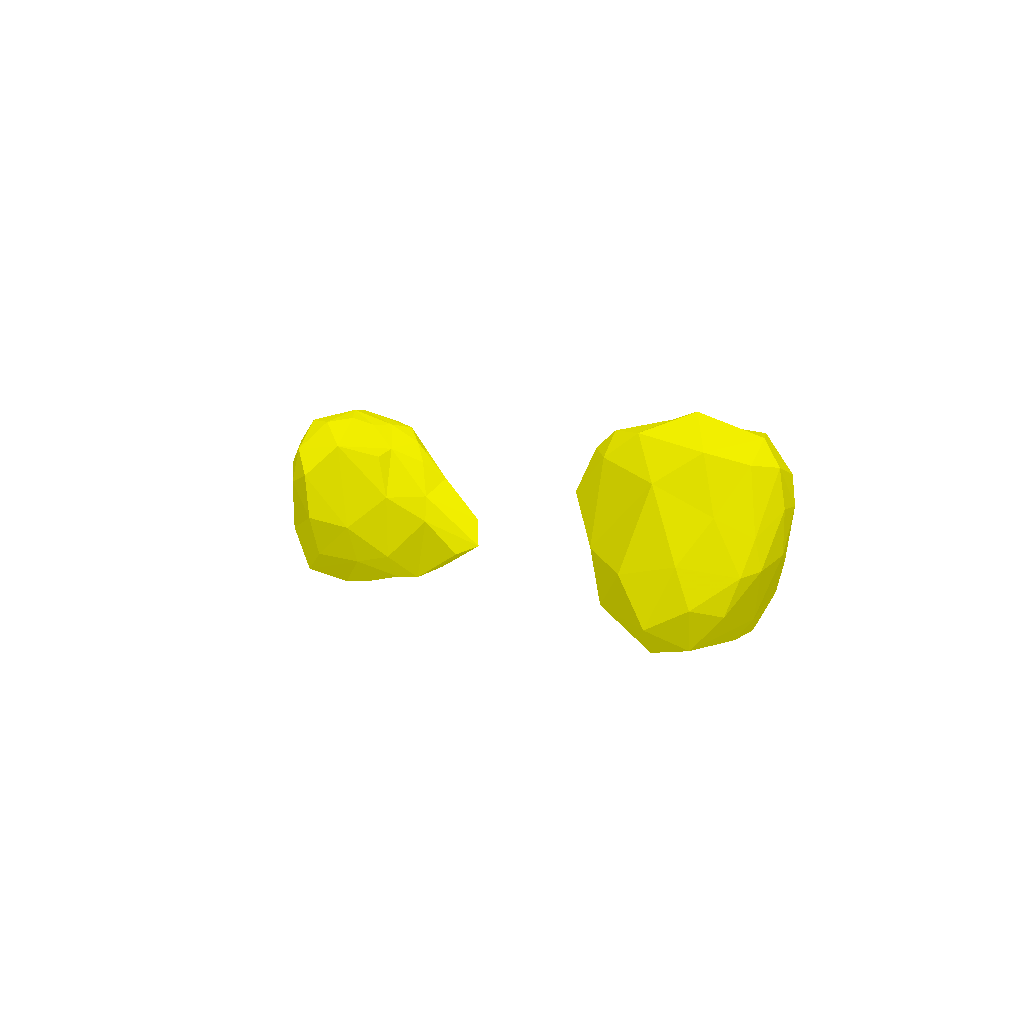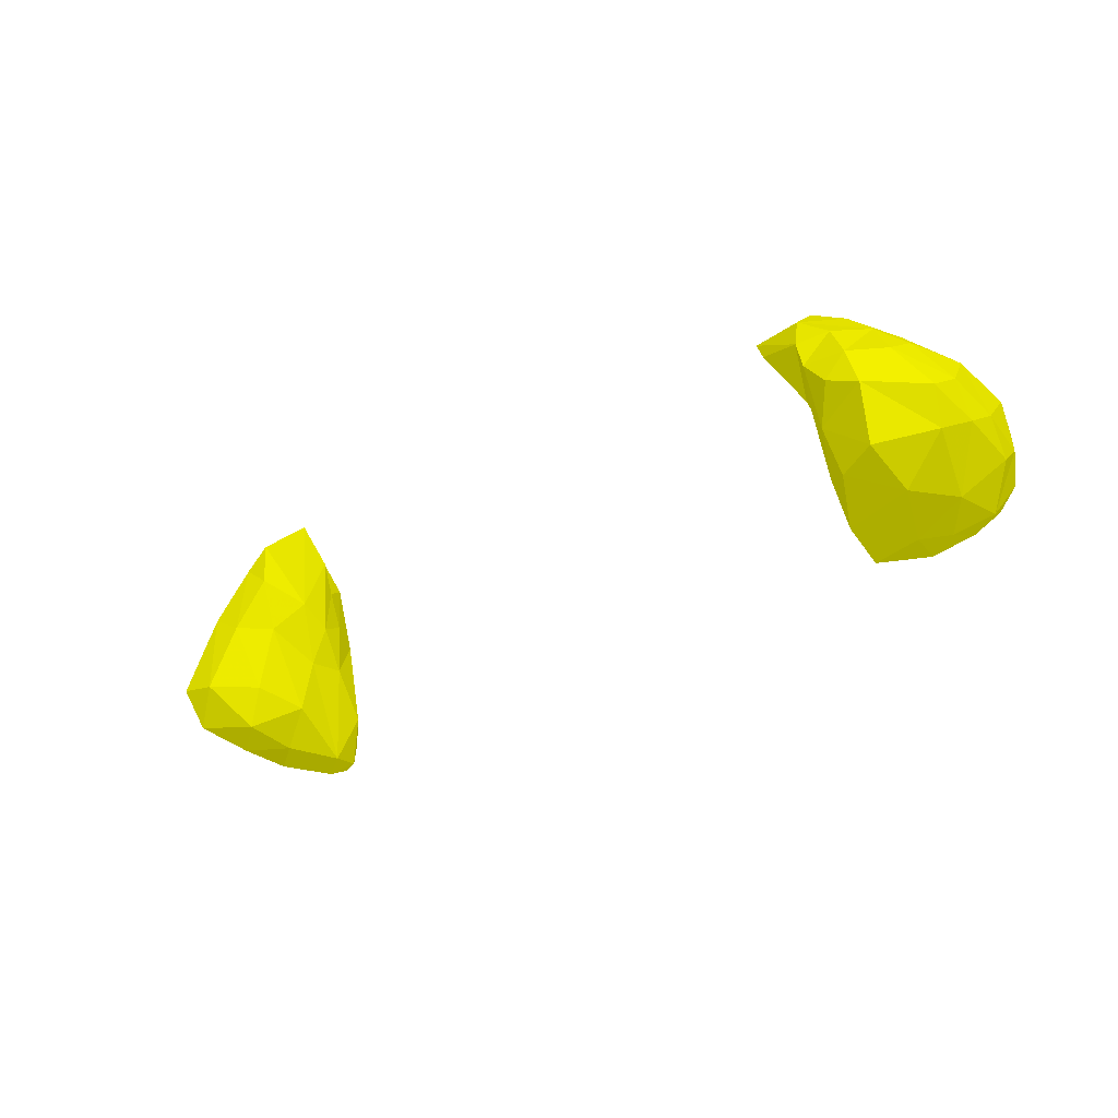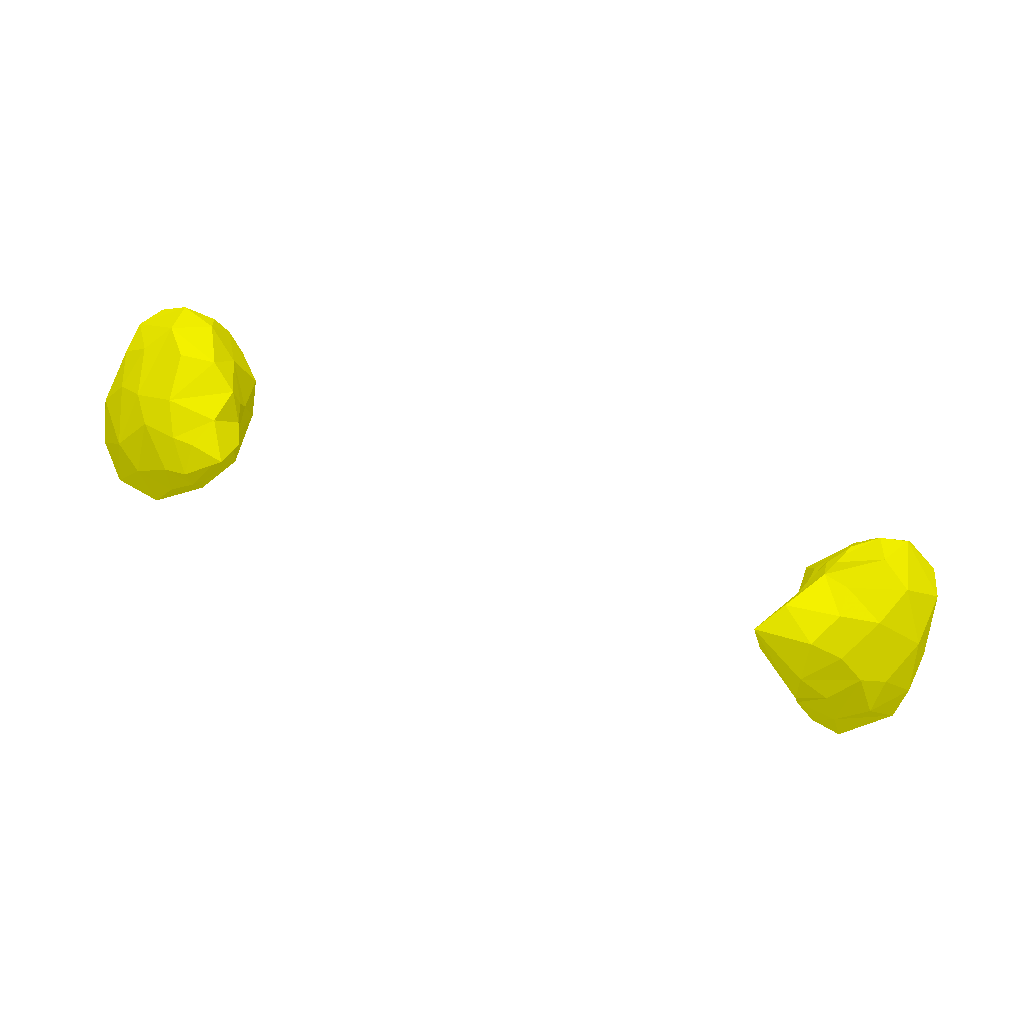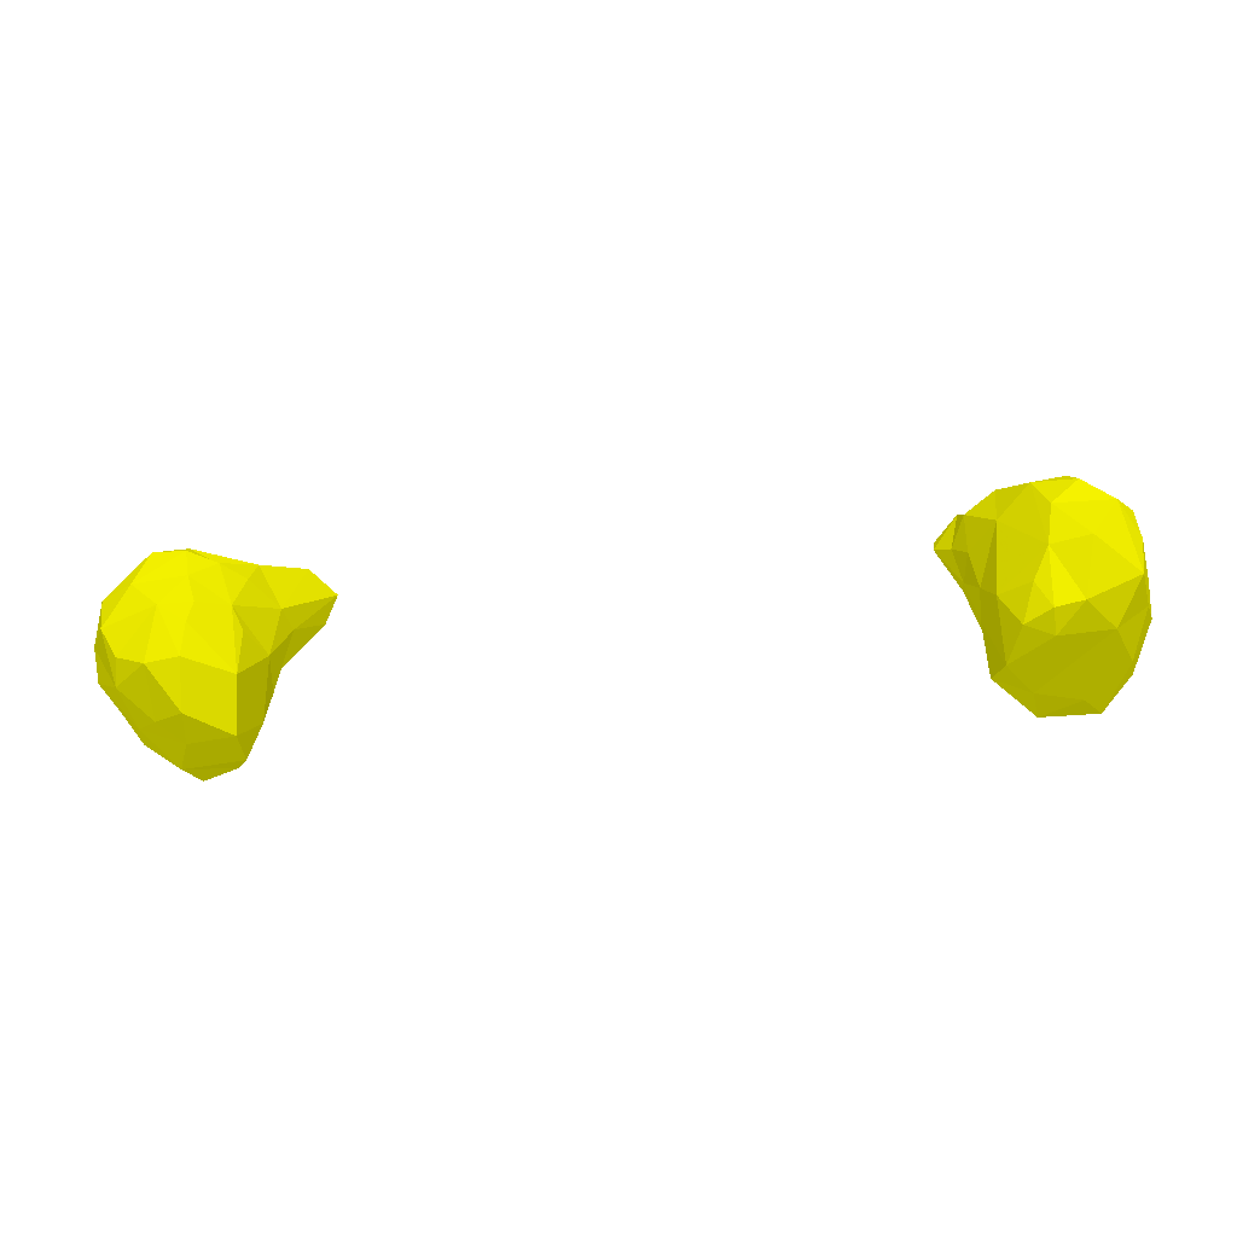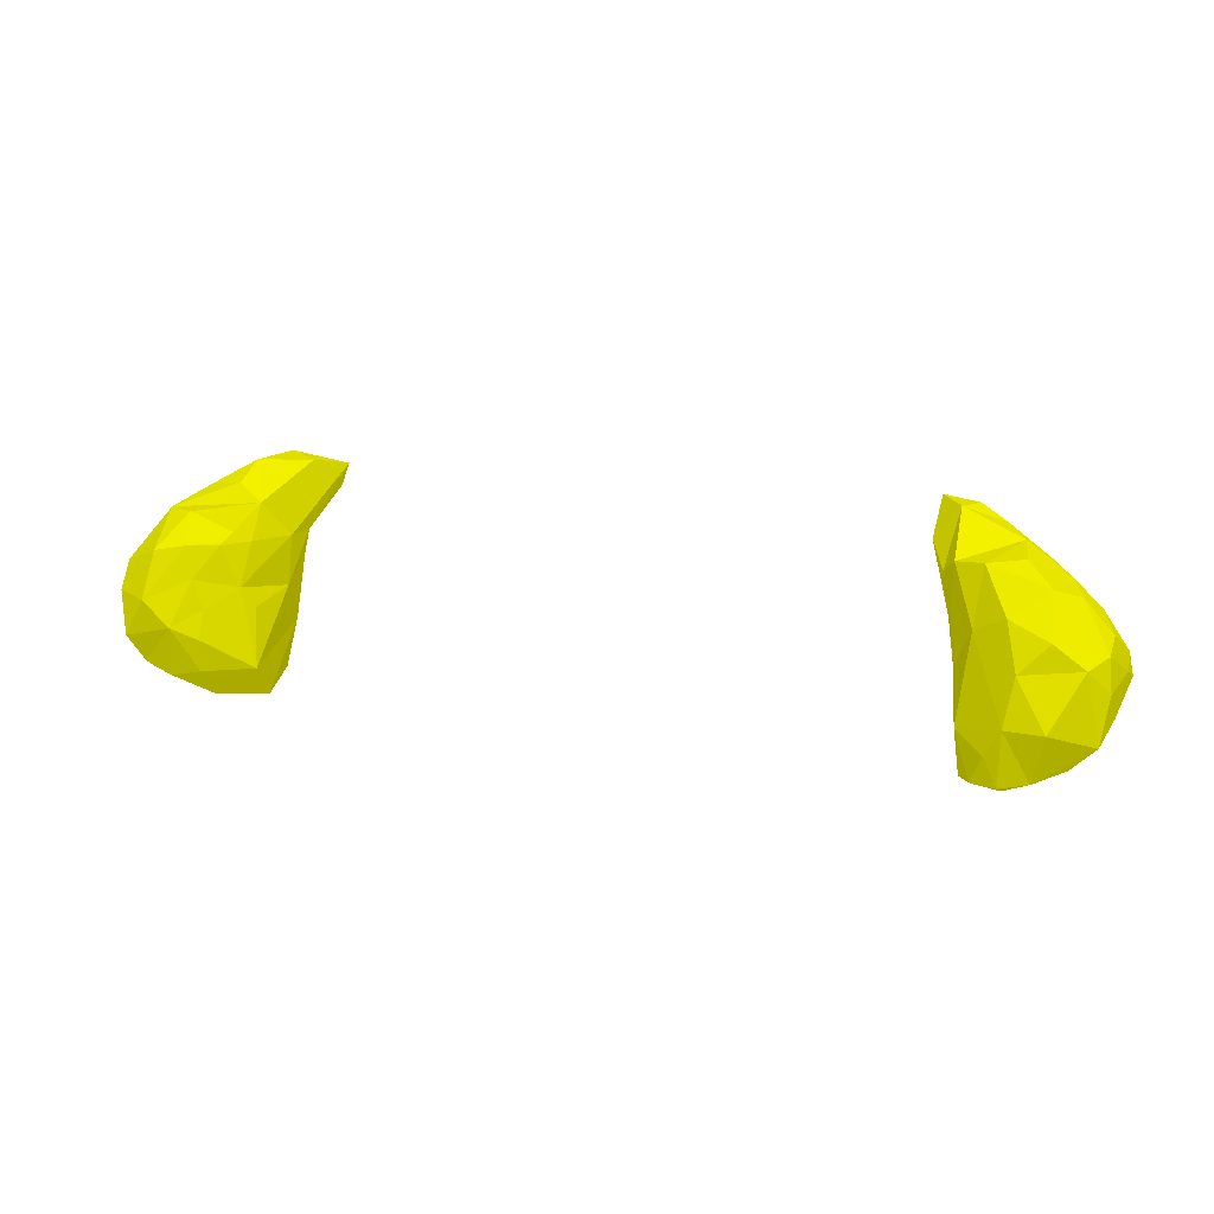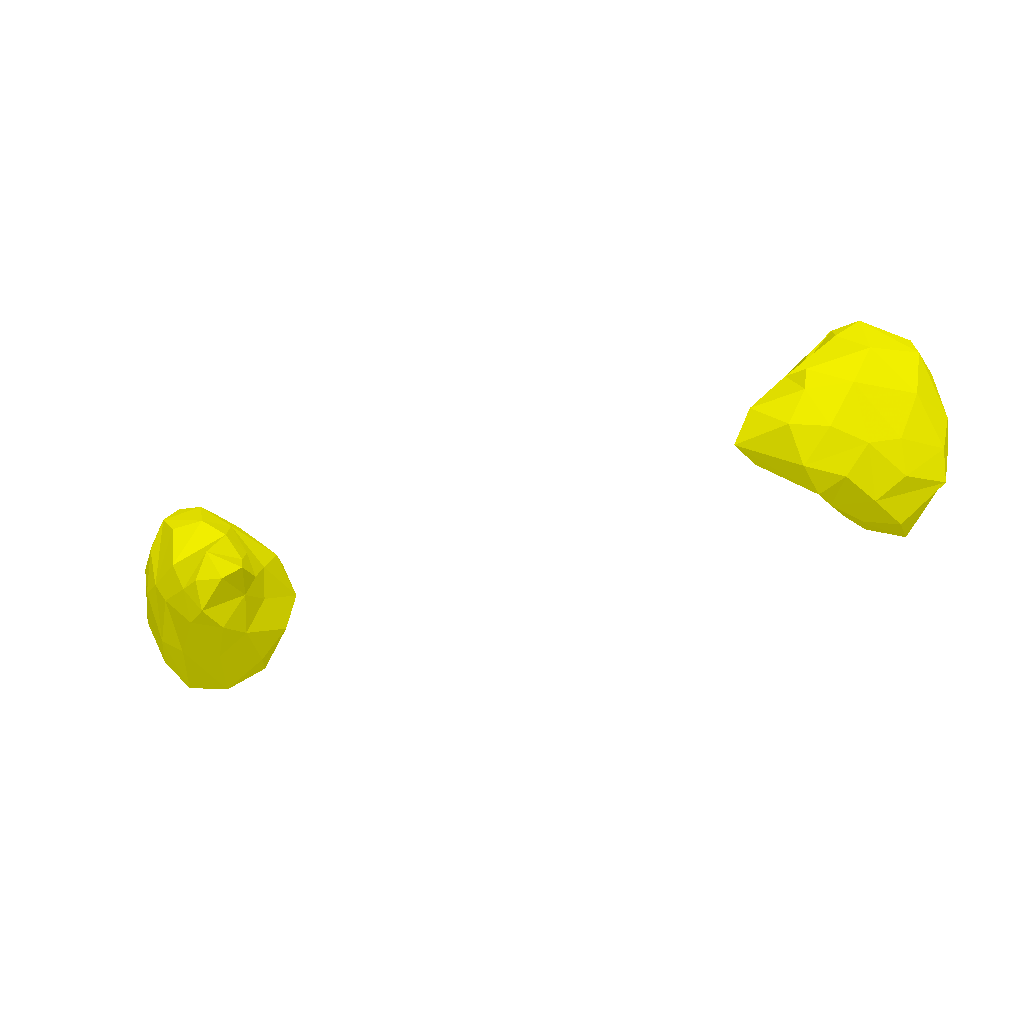
<metadata>
{"format":"obj","ext":"obj","renderer":"f3d","projection":"perspective","resolution":1024,"background":"white","views":[{"elev":3.5,"azim":-117.0,"up":"+Y"},{"elev":-31.3,"azim":38.3,"up":"+Z"},{"elev":74.8,"azim":19.0,"up":"+Z"},{"elev":-35.0,"azim":-172.5,"up":"+Z"},{"elev":20.2,"azim":-162.4,"up":"+Z"},{"elev":-34.9,"azim":24.1,"up":"+Y"}]}
</metadata>
<code>
g
v -39.34 -8.407 -13.25 0.498 0.498 0
v -38.66 -7.891 -15.86 0.498 0.498 0
v -40.38 -5.486 -12.56 0.498 0.498 0
v -39.57 -1.088 -14.35 0.498 0.498 0
v -38.32 -4.662 -16.83 0.498 0.498 0
v -36.12 -9.437 -18.18 0.498 0.498 0
v -37.09 -11.06 -14.78 0.498 0.498 0
v -40.15 -2.682 -11.12 0.498 0.498 0
v -39.99 -5.099 -10.45 0.498 0.498 0
v -36.59 -9.059 -8.712 0.498 0.498 0
v -37.91 -4.171 -7.035 0.498 0.498 0
v -33.25 -11.61 -15.76 0.498 0.498 0
v -27.99 -10.98 -6.332 0.498 0.498 0
v -34.53 -5.399 -19.41 0.498 0.498 0
v -29.6 -8.949 -15.92 0.498 0.498 0
v -31.21 -8.012 -19.01 0.498 0.498 0
v -30.72 -3.662 -19.61 0.498 0.498 0
v -27.87 -5.181 -17.07 0.498 0.498 0
v -33.87 -10.99 -8.544 0.498 0.498 0
v -35.61 -4.911 -5.199 0.498 0.498 0
v -33.79 -7.422 -4.695 0.498 0.498 0
v -31.9 -5.128 -2.599 0.498 0.498 0
v -30.82 -11.25 -10.39 0.498 0.498 0
v -30.21 -8.356 -2.445 0.498 0.498 0
v -30.35 -10.88 -4.455 0.498 0.498 0
v -29.53 -0.3164 -3.103 0.498 0.498 0
v -28.14 -9.207 -10.54 0.498 0.498 0
v -28.05 -11.11 -2.771 0.498 0.498 0
v -28.01 -8.735 -1.159 0.498 0.498 0
v -27.59 -4.494 -12.25 0.498 0.498 0
v -26.64 -7.016 -7.461 0.498 0.498 0
v -26.62 -4.142 -8.874 0.498 0.498 0
v -27.59 -1.103 -11.63 0.498 0.498 0
v -26.88 -6.064 -0.738 0.498 0.498 0
v -25.99 -4.354 -5.404 0.498 0.498 0
v -27.06 -1.987 -7.602 0.498 0.498 0
v -27.09 -2.2 -3.81 0.498 0.498 0
v -24.95 -9.395 -0.9691 0.498 0.498 0
v -24.74 -6.615 -3.719 0.498 0.498 0
v -38.87 3.654 -14.8 0.498 0.498 0
v -36.7 1.365 -17.85 0.498 0.498 0
v -39.08 -0.6571 -7.737 0.498 0.498 0
v -39.06 2.447 -8.212 0.498 0.498 0
v -39.37 2.665 -10.99 0.498 0.498 0
v -37.73 4.627 -8.673 0.498 0.498 0
v -36.67 -0.5839 -5.052 0.498 0.498 0
v -35.38 6.614 -13.1 0.498 0.498 0
v -32.16 3.19 -19.29 0.498 0.498 0
v -34.41 5.03 -17.64 0.498 0.498 0
v -32.07 5.198 -18.22 0.498 0.498 0
v -32.22 5.995 -13.28 0.498 0.498 0
v -30.91 5.159 -15.8 0.498 0.498 0
v -29.9 3.88 -18.61 0.498 0.498 0
v -28.66 0.4822 -19.72 0.498 0.498 0
v -28.42 2.607 -14.98 0.498 0.498 0
v -34.73 1.744 -3.889 0.498 0.498 0
v -35.2 4.959 -6.757 0.498 0.498 0
v -32.53 -0.768 -2.655 0.498 0.498 0
v -32.88 5.494 -9.211 0.498 0.498 0
v -31.81 3.659 -5.739 0.498 0.498 0
v -29.18 1.721 -7.551 0.498 0.498 0
v 25 -9.01 -4.652 0.498 0.498 0
v 23.9 -8.106 -2.463 0.498 0.498 0
v 34.8 -12.38 -13.38 0.498 0.498 0
v 29.47 -11.74 -7.176 0.498 0.498 0
v 31.95 -12.18 -11.94 0.498 0.498 0
v 28.32 -5.98 -15.86 0.498 0.498 0
v 27.38 -2.822 -11.73 0.498 0.498 0
v 28.41 -0.3398 -20.55 0.498 0.498 0
v 30.01 -9.777 -14.04 0.498 0.498 0
v 28.94 -4.829 -19.9 0.498 0.498 0
v 30.89 -8.864 -18.07 0.498 0.498 0
v 32.53 -1.157 -20.43 0.498 0.498 0
v 34.33 -10.77 -17.88 0.498 0.498 0
v 34.56 -6.203 -19.5 0.498 0.498 0
v 25.76 -5.408 -1.592 0.498 0.498 0
v 26.49 -5.43 -7.563 0.498 0.498 0
v 29.13 -10.64 -4.252 0.498 0.498 0
v 28.87 -7.949 -1.735 0.498 0.498 0
v 26.81 -2.759 -7.335 0.498 0.498 0
v 28.47 -0.9231 -4.19 0.498 0.498 0
v 28.89 -9.315 -10.94 0.498 0.498 0
v 30.54 -4.759 -1.805 0.498 0.498 0
v 30.61 -1.804 -2.9 0.498 0.498 0
v 29.92 -11.61 -9.326 0.498 0.498 0
v 32.03 -10.98 -6.684 0.498 0.498 0
v 33.58 -11.91 -9.821 0.498 0.498 0
v 31.91 -7.871 -3.521 0.498 0.498 0
v 34.24 -3.668 -3.901 0.498 0.498 0
v 36.77 -7.547 -8.004 0.498 0.498 0
v 34.37 -8.565 -6.136 0.498 0.498 0
v 35.88 0.2609 -4.857 0.498 0.498 0
v 38.34 -7.308 -16.26 0.498 0.498 0
v 39.03 -9.05 -13.66 0.498 0.498 0
v 39.57 -6.686 -12.06 0.498 0.498 0
v 39.59 -4.757 -14.75 0.498 0.498 0
v 40.17 -2.658 -13.38 0.498 0.498 0
v 36.42 -10.14 -9.811 0.498 0.498 0
v 38.64 -3.235 -8.194 0.498 0.498 0
v 27.85 2.749 -17.07 0.498 0.498 0
v 31.85 2.392 -19.96 0.498 0.498 0
v 31.25 5.692 -13.97 0.498 0.498 0
v 31.53 5.27 -16.8 0.498 0.498 0
v 31.12 4.937 -11.63 0.498 0.498 0
v 34.12 5.472 -17.36 0.498 0.498 0
v 33.36 6.557 -12.86 0.498 0.498 0
v 34.37 1.024 -19.66 0.498 0.498 0
v 36.47 5.217 -16.45 0.498 0.498 0
v 28.21 1.548 -12.25 0.498 0.498 0
v 29.07 2.366 -10.38 0.498 0.498 0
v 28.56 0.875 -6.887 0.498 0.498 0
v 30.26 3.041 -6.739 0.498 0.498 0
v 33.17 2.173 -4.42 0.498 0.498 0
v 31.91 4.955 -9.133 0.498 0.498 0
v 32.46 4.577 -6.468 0.498 0.498 0
v 34.94 5.217 -6.892 0.498 0.498 0
v 35.66 6.507 -10.74 0.498 0.498 0
v 36.59 -1.583 -18.52 0.498 0.498 0
v 36.97 3.171 -17.77 0.498 0.498 0
v 37.73 5.853 -14.19 0.498 0.498 0
v 39.59 0.4034 -15.39 0.498 0.498 0
v 39.48 2.502 -13.46 0.498 0.498 0
v 38.5 4.695 -10.75 0.498 0.498 0
v 39.25 1.825 -9.162 0.498 0.498 0
g
f 1 3 2
f 9 9 1
f 19 10 7
f 6 2 5
f 15 23 12
f 7 10 1
f 10 21 10
f 21 20 20
f 25 19 23
f 29 24 28
f 22 22 58
f 28 24 25
f 28 29 28
f 32 39 31
f 32 33 36
f 34 29 38
f 34 34 29
f 35 34 39
f 38 38 38
f 38 39 38
f 39 34 38
f 44 4 8
f 45 44 43
f 49 51 50
f 49 47 51
f 17 41 48
f 33 54 55
f 53 55 54
f 59 57 59
f 56 26 60
f 59 60 51
f 45 59 47
f 63 63 62
f 74 70 72
f 79 63 63
f 76 76 76
f 78 63 65
f 63 77 77
f 76 80 63
f 77 68 77
f 79 83 76
f 111 81 81
f 81 80 76
f 85 70 66
f 85 65 82
f 85 86 65
f 66 85 85
f 89 84 83
f 64 87 66
f 91 78 86
f 91 89 88
f 94 95 98
f 97 121 122
f 98 91 87
f 69 100 69
f 100 100 69
f 100 100 100
f 100 103 101
f 103 106 105
f 110 111 110
f 110 110 110
f 81 81 81
f 110 104 102
f 106 106 104
f 107 119 119
f 108 106 120
f 119 119 119
f 117 123 120
f 124 123 116
f 122 124 97
f 124 92 99
f 123 123 117
f 116 123 116
f 123 124 122
f 116 117 117
f 123 124 123
f 117 116 123
f 117 120 106
f 116 116 116
f 116 116 117
f 120 123 122
f 119 122 121
f 119 121 119
f 119 121 118
f 120 122 119
f 108 119 105
f 120 119 108
f 119 108 119
f 106 120 106
f 105 108 105
f 105 119 107
f 107 119 107
f 114 117 106
f 106 117 106
f 116 113 116
f 116 117 115
f 116 113 92
f 117 106 117
f 116 115 113
f 115 117 114
f 92 84 89
f 106 104 114
f 115 111 113
f 115 114 112
f 114 104 110
f 111 115 112
f 113 81 92
f 112 114 110
f 112 81 111
f 111 112 110
f 113 111 81
f 110 104 110
f 110 110 104
f 110 110 109
f 111 81 81
f 81 112 111
f 110 80 111
f 110 109 110
f 110 109 68
f 106 106 102
f 106 108 105
f 105 105 101
f 105 107 101
f 107 119 118
f 101 107 107
f 107 118 73
f 102 106 103
f 103 105 101
f 101 107 73
f 106 102 104
f 102 103 100
f 100 103 100
f 102 100 110
f 100 101 69
f 100 100 110
f 100 100 100
f 110 100 109
f 69 101 73
f 100 100 100
f 100 100 109
f 100 69 100
f 109 100 68
f 100 69 67
f 97 124 99
f 97 95 97
f 99 90 95
f 95 97 99
f 97 95 96
f 95 90 95
f 95 97 95
f 94 87 64
f 98 87 94
f 122 97 97
f 121 97 96
f 121 96 118
f 118 93 75
f 93 118 96
f 96 95 94
f 96 94 93
f 90 98 95
f 93 94 64
f 75 93 74
f 64 74 93
f 92 89 99
f 116 92 124
f 99 89 90
f 90 89 91
f 90 91 98
f 87 91 86
f 86 87 87
f 87 87 64
f 86 85 87
f 87 85 66
f 84 92 81
f 89 83 88
f 84 81 81
f 84 81 83
f 88 78 78
f 88 78 91
f 86 78 65
f 86 65 65
f 85 65 85
f 65 65 85
f 82 70 85
f 84 81 81
f 81 111 80
f 83 79 88
f 88 79 78
f 82 67 70
f 78 78 88
f 77 82 65
f 65 65 65
f 81 76 81
f 80 110 68
f 80 77 77
f 83 81 76
f 77 80 68
f 77 77 77
f 68 82 77
f 77 62 63
f 77 65 62
f 78 65 65
f 81 76 76
f 80 77 63
f 83 76 76
f 76 76 63
f 76 63 79
f 79 63 78
f 62 65 65
f 78 63 78
f 78 63 78
f 63 76 63
f 63 62 65
f 73 118 75
f 72 75 74
f 71 73 75
f 71 75 72
f 67 72 70
f 70 70 72
f 72 67 71
f 66 70 70
f 69 73 71
f 82 68 67
f 68 100 67
f 69 71 69
f 69 71 67
f 65 65 85
f 66 70 64
f 64 70 74
f 63 63 63
f 63 63 63
f 63 62 63
f 61 36 33
f 60 26 61
f 51 61 55
f 55 61 33
f 26 58 26
f 61 26 26
f 51 52 51
f 51 60 61
f 58 26 56
f 59 51 47
f 51 59 59
f 51 59 51
f 57 59 45
f 60 59 57
f 56 60 57
f 58 20 22
f 58 56 20
f 40 45 47
f 56 57 43
f 46 56 43
f 56 46 20
f 54 30 18
f 48 54 17
f 52 51 52
f 52 52 50
f 52 55 53
f 50 52 53
f 52 51 55
f 48 53 54
f 51 52 50
f 50 53 48
f 49 50 48
f 41 17 14
f 49 41 41
f 41 49 48
f 41 41 14
f 57 45 43
f 45 57 45
f 45 43 43
f 45 40 44
f 45 40 45
f 43 42 46
f 43 43 42
f 42 11 46
f 43 44 8
f 43 8 42
f 42 9 11
f 40 47 40
f 49 41 40
f 40 47 49
f 40 40 44
f 44 40 4
f 38 34 34
f 34 38 38
f 34 34 37
f 37 34 35
f 35 39 32
f 34 34 34
f 39 38 31
f 38 28 31
f 38 28 38
f 38 28 28
f 37 35 36
f 22 34 37
f 36 35 32
f 31 13 27
f 13 31 28
f 38 29 28
f 28 28 28
f 61 26 37
f 61 37 36
f 26 22 37
f 33 32 30
f 32 31 30
f 29 24 24
f 30 31 27
f 28 13 28
f 23 13 25
f 13 23 27
f 26 58 22
f 22 24 34
f 22 22 24
f 34 24 29
f 24 22 24
f 23 15 27
f 23 19 12
f 22 20 21
f 22 21 24
f 21 22 21
f 24 21 25
f 21 19 25
f 19 7 12
f 20 10 21
f 21 10 21
f 21 10 19
f 20 46 20
f 20 11 10
f 33 30 54
f 54 18 17
f 17 18 16
f 14 17 16
f 16 18 15
f 18 30 27
f 15 18 27
f 16 6 14
f 12 16 15
f 12 6 16
f 6 12 7
f 41 14 5
f 5 14 6
f 13 28 25
f 46 11 20
f 11 9 9
f 11 9 10
f 10 9 10
f 9 1 10
f 9 42 8
f 9 8 3
f 40 41 4
f 4 41 5
f 2 6 7
f 2 7 1
f 4 3 8
f 4 5 3
f 3 5 2
f 3 1 9

</code>
